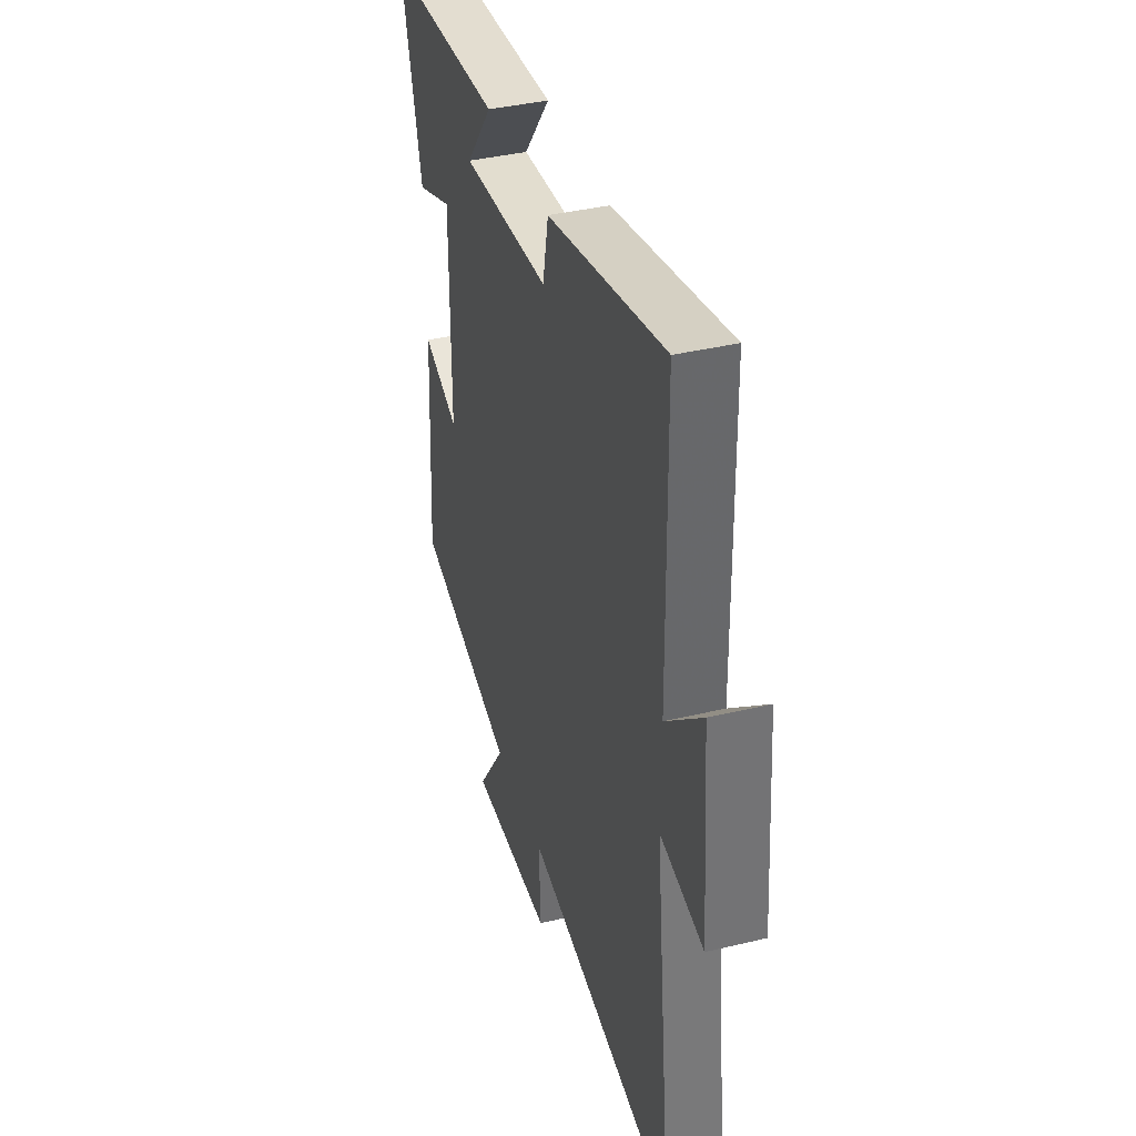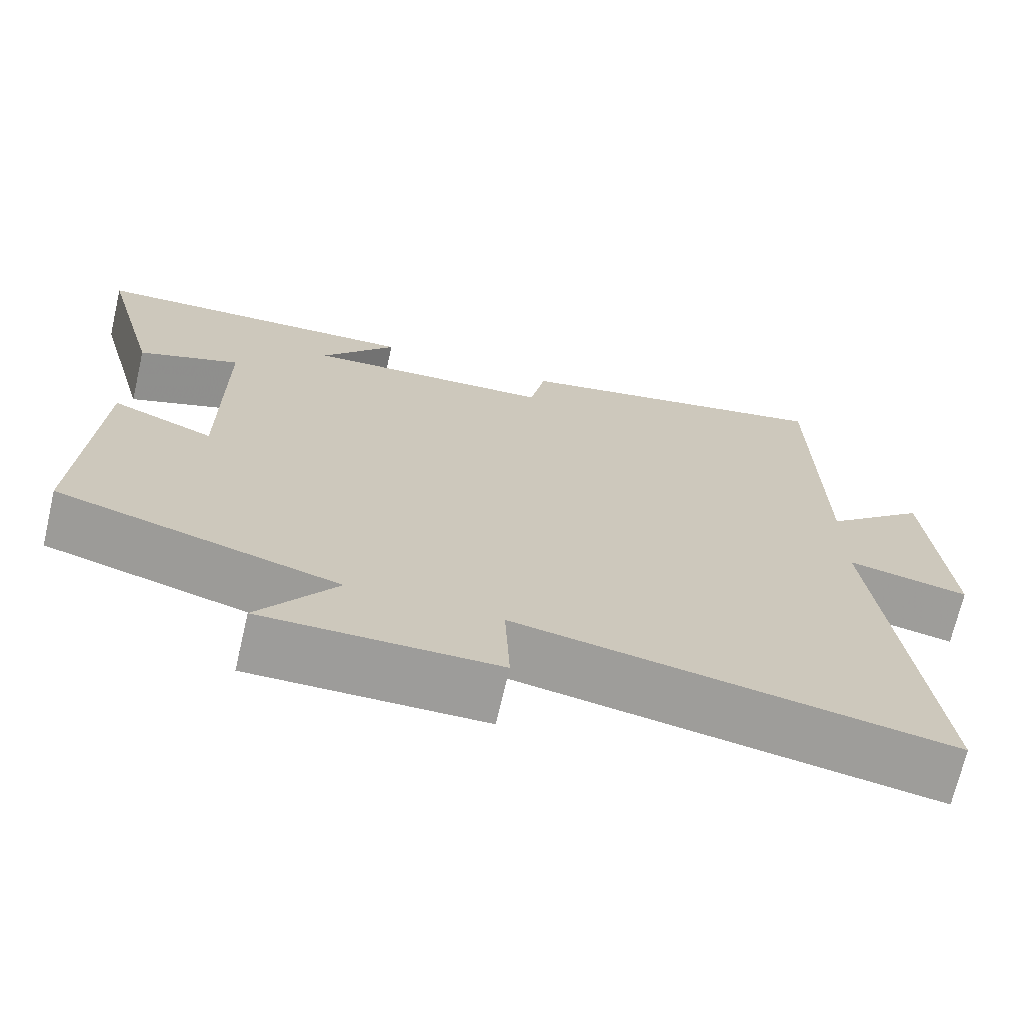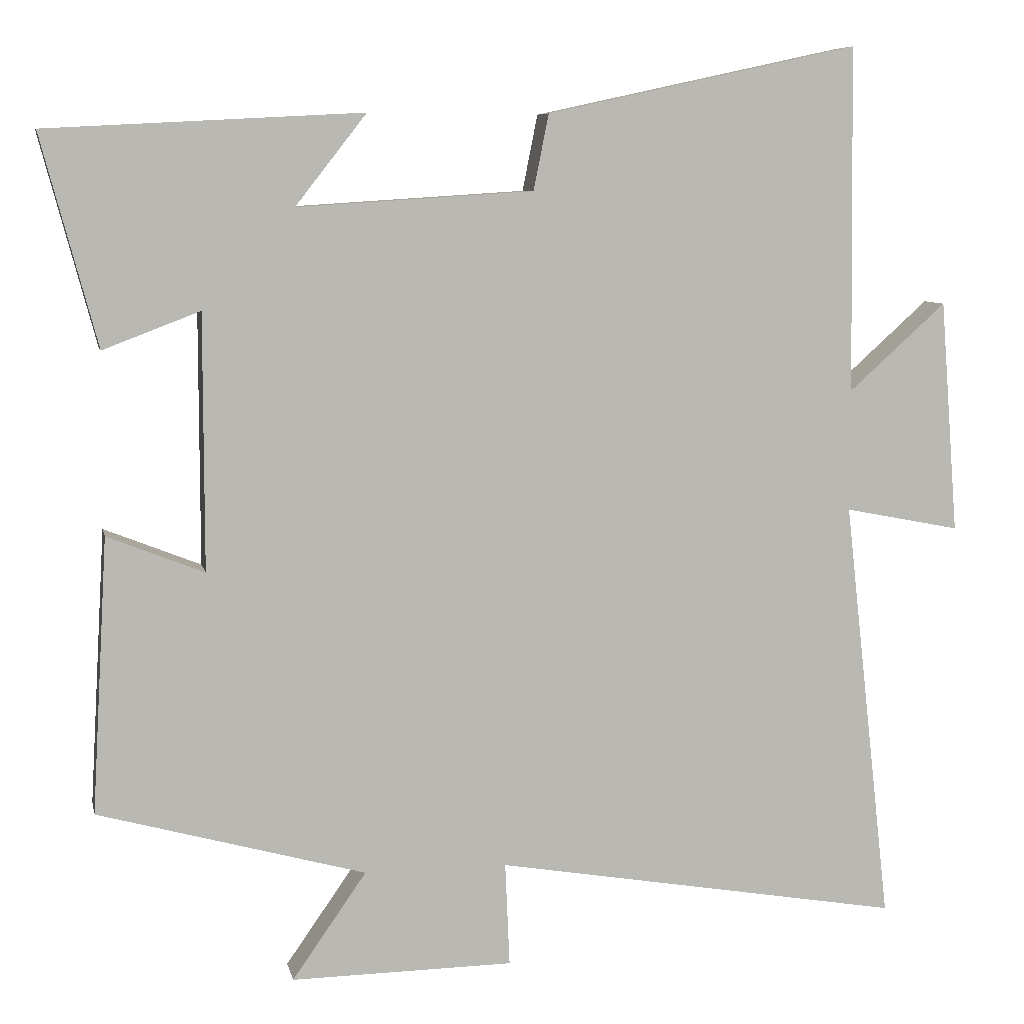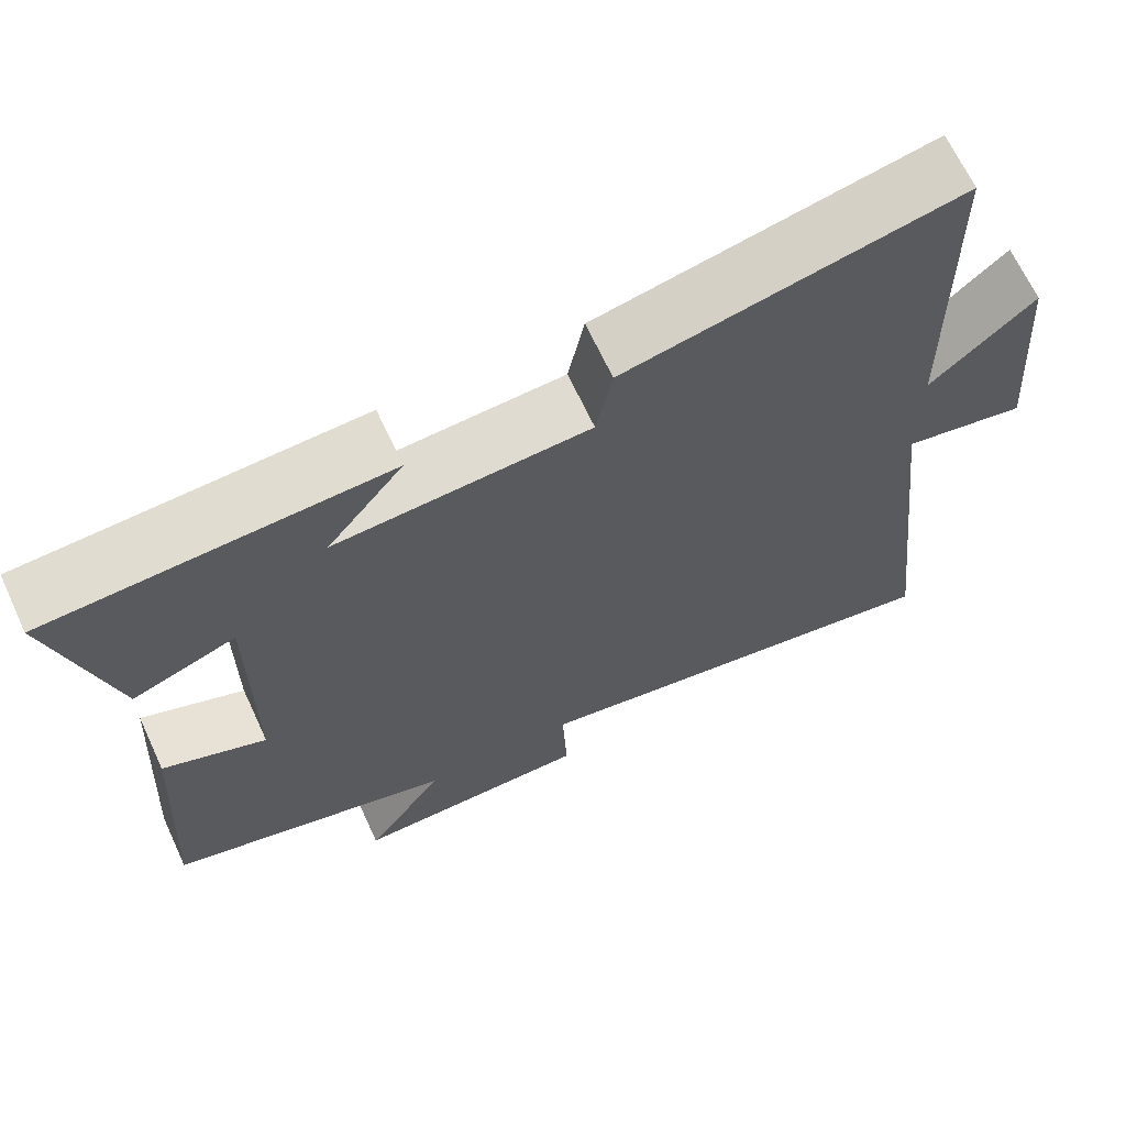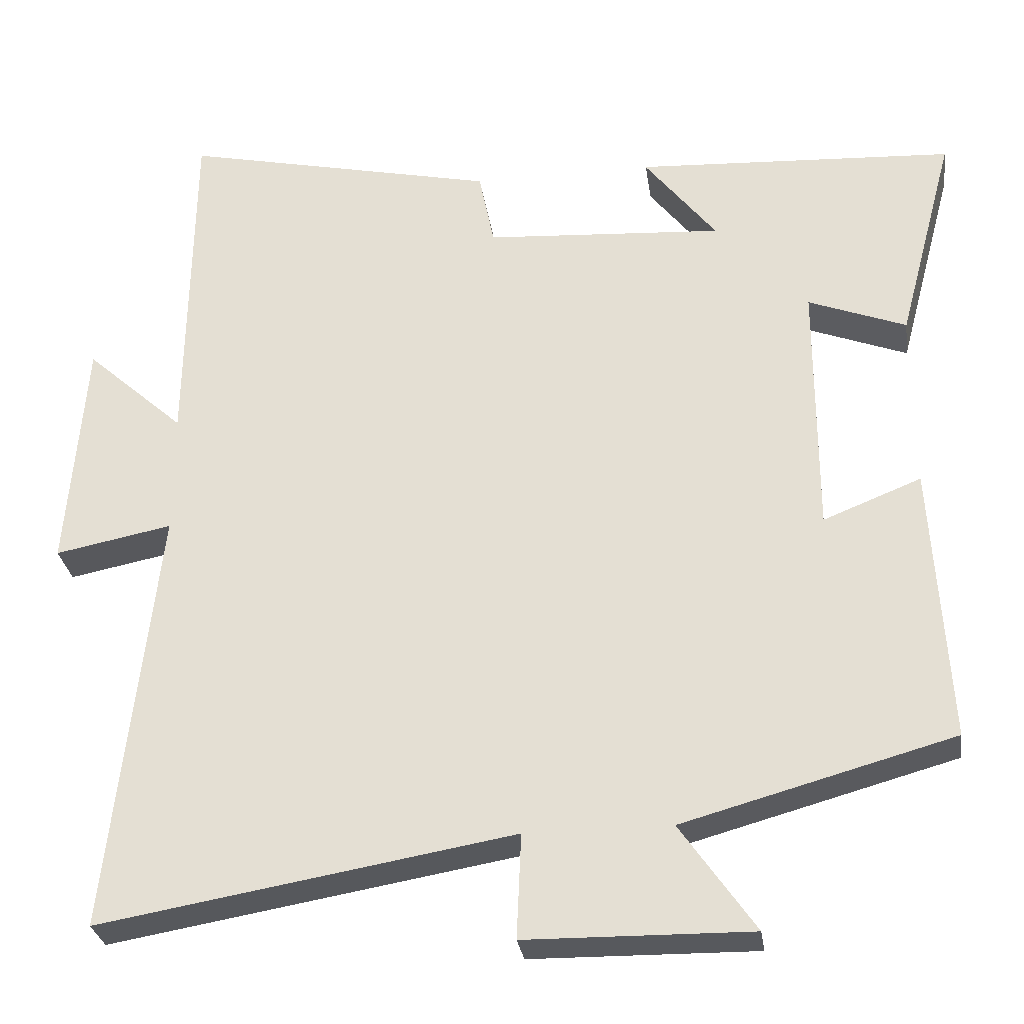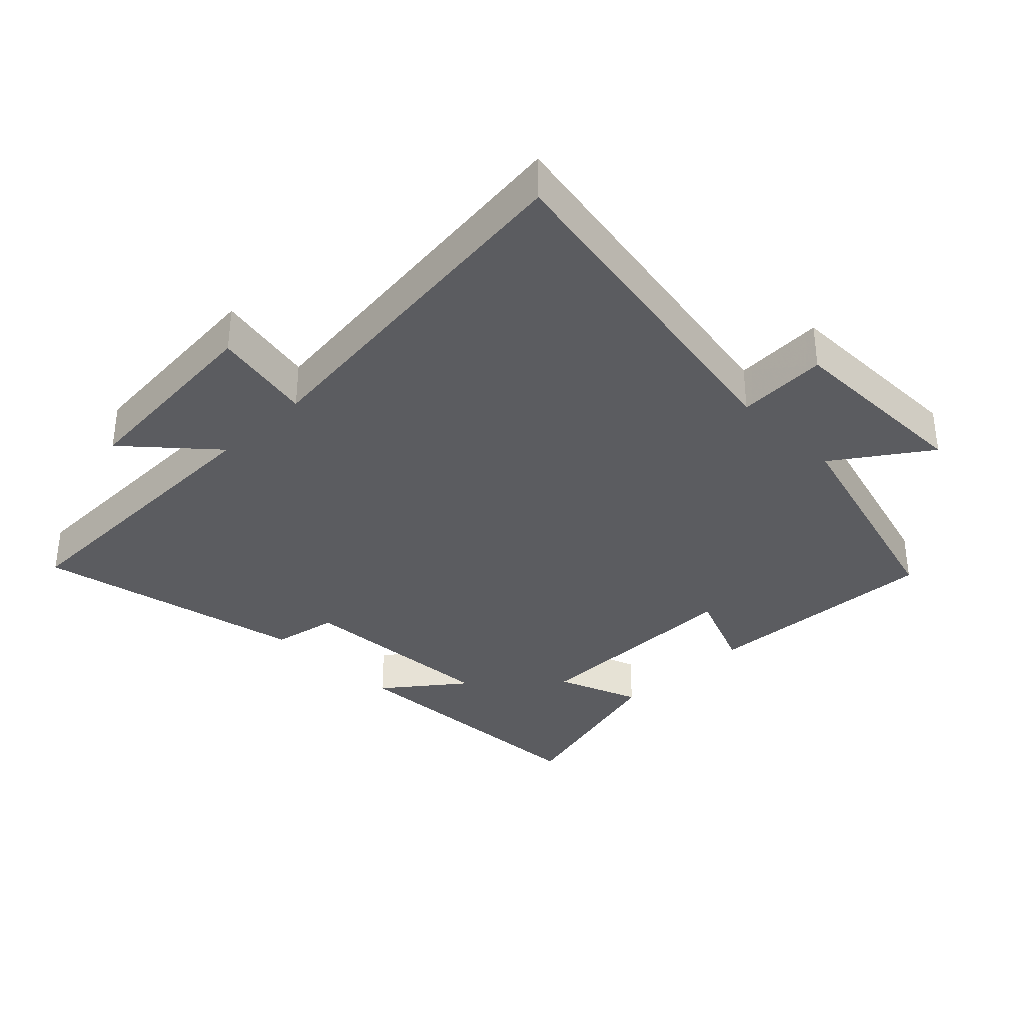
<metadata>
{"format":"obj","ext":"obj","renderer":"f3d","projection":"perspective","resolution":1024,"background":"white","views":[{"elev":38.8,"azim":73.3,"up":"+Z"},{"elev":-70.3,"azim":-13.1,"up":"+Z"},{"elev":7.6,"azim":-11.6,"up":"+Z"},{"elev":67.0,"azim":-24.9,"up":"+Z"},{"elev":-29.3,"azim":-171.9,"up":"+Z"},{"elev":-34.9,"azim":134.7,"up":"+Y"}]}
</metadata>
<code>
v -0.574 0.07 0.478
v -0.157 0.07 0.5
v -0.251 0.07 0.38
v 0.061 0.07 0.4
v 0.081 0.07 0.5
v 0.494 0.07 0.59
v 0.5 0.07 0.132
v 0.629 0.07 0.248
v 0.653 0.07 -0.06
v 0.5 0.07 -0.03
v 0.563 0.07 -0.592
v 0.023 0.07 -0.5
v 0.029 0.07 -0.637
v -0.265 0.07 -0.641
v -0.167 0.07 -0.5
v -0.521 0.07 -0.402
v -0.5 0.07 -0.038
v -0.372 0.07 -0.089
v -0.372 0.07 0.249
v -0.5 0.07 0.2
v -0.574 0 0.478
v -0.157 0 0.5
v -0.251 0 0.38
v 0.061 0 0.4
v 0.081 0 0.5
v 0.494 0 0.59
v 0.5 0 0.132
v 0.629 0 0.248
v 0.653 0 -0.06
v 0.5 0 -0.03
v 0.563 0 -0.592
v 0.023 0 -0.5
v 0.029 0 -0.637
v -0.265 0 -0.641
v -0.167 0 -0.5
v -0.521 0 -0.402
v -0.5 0 -0.038
v -0.372 0 -0.089
v -0.372 0 0.249
v -0.5 0 0.2
f 19 20 1 2
f 15 16 17 18
f 15 18 19
f 12 13 14 15
f 12 15 19
f 10 11 12 19
f 7 8 9 10
f 4 5 6 7
f 3 4 7 10
f 19 2 3
f 3 10 19
f 22 21 40 39
f 38 37 36 35
f 39 38 35
f 35 34 33 32
f 39 35 32
f 39 32 31 30
f 30 29 28 27
f 27 26 25 24
f 30 27 24 23
f 23 22 39
f 39 30 23
f 1 21 22 2
f 2 22 23 3
f 3 23 24 4
f 4 24 25 5
f 5 25 26 6
f 6 26 27 7
f 7 27 28 8
f 8 28 29 9
f 9 29 30 10
f 10 30 31 11
f 11 31 32 12
f 12 32 33 13
f 13 33 34 14
f 14 34 35 15
f 15 35 36 16
f 16 36 37 17
f 17 37 38 18
f 18 38 39 19
f 19 39 40 20
f 20 40 21 1

</code>
